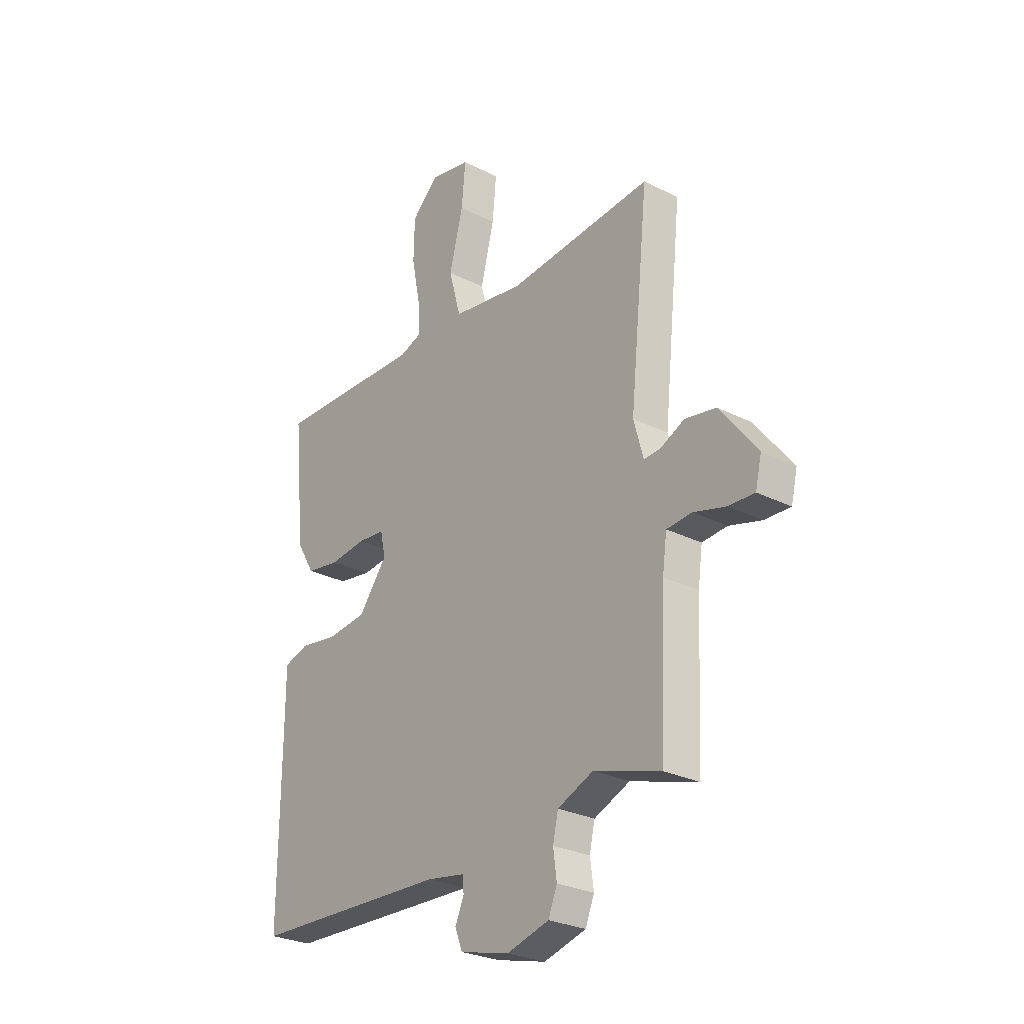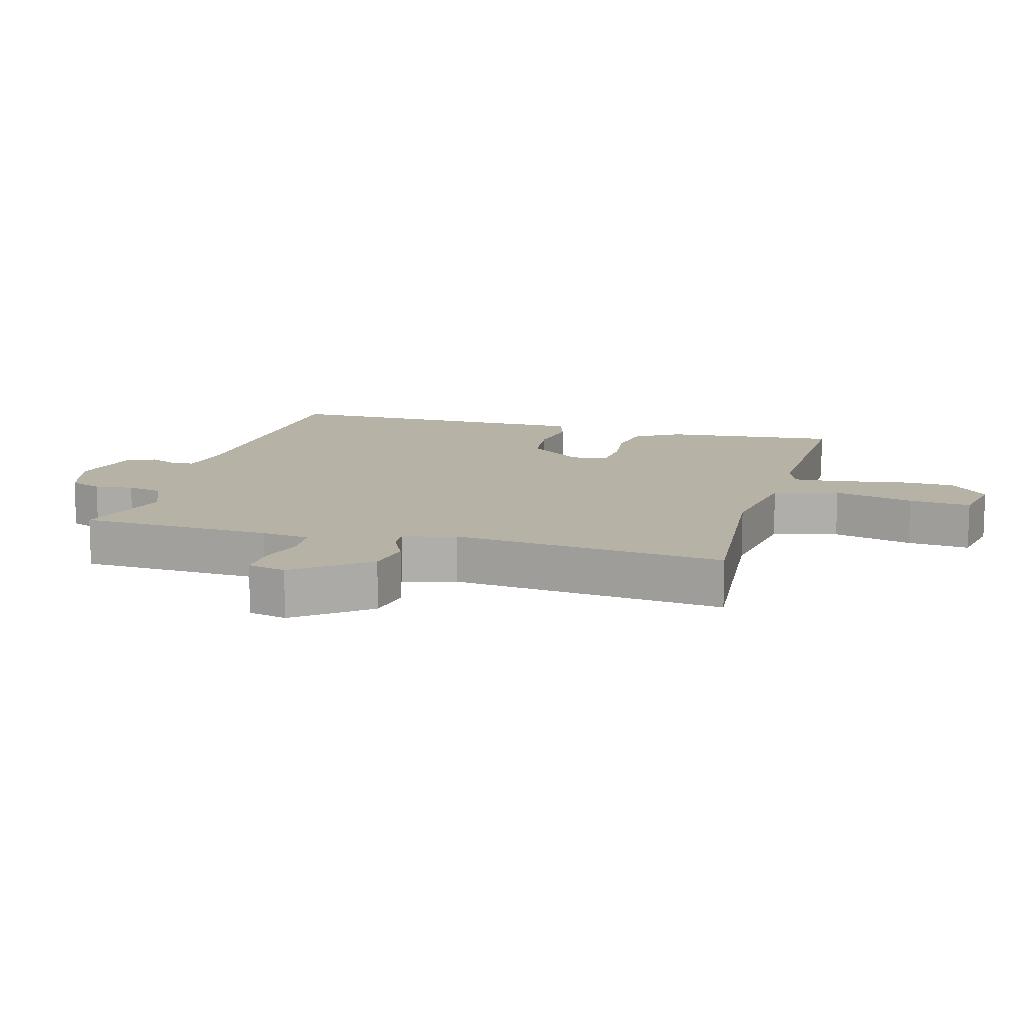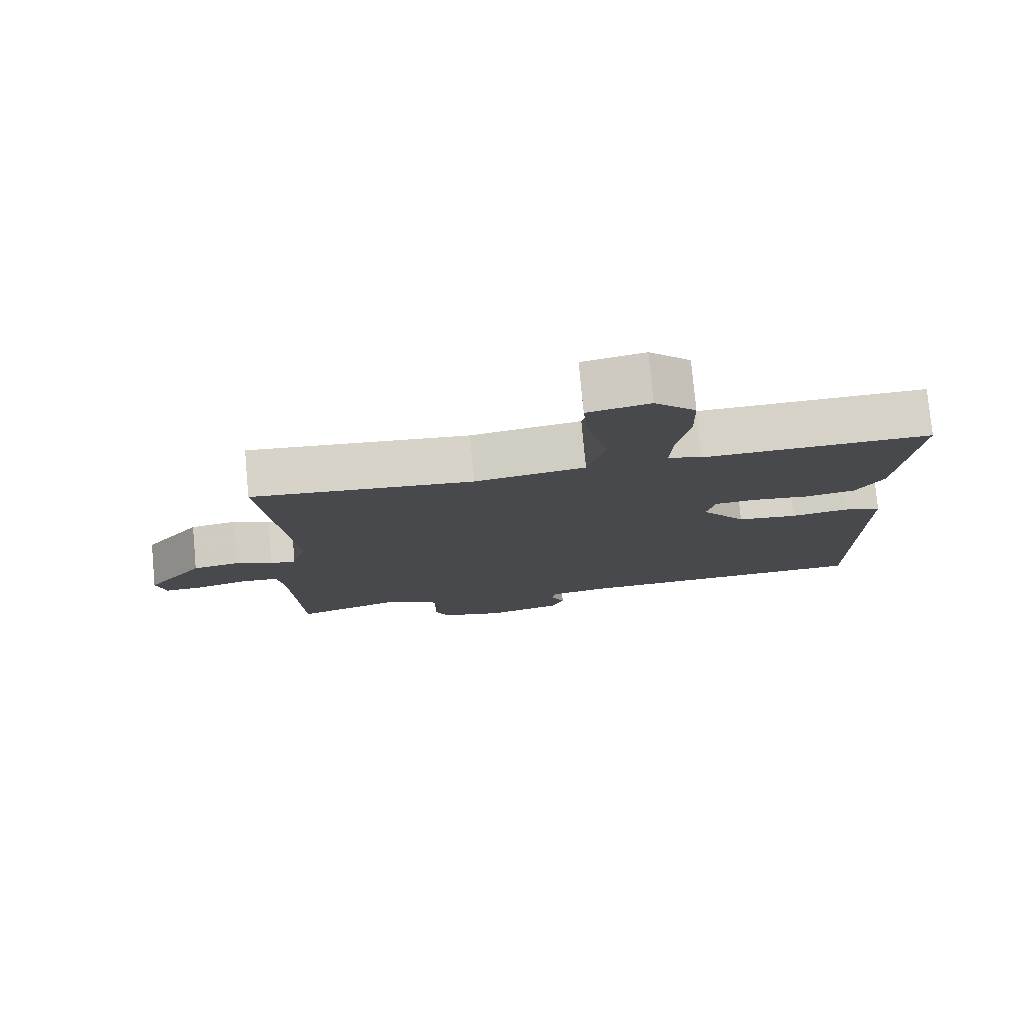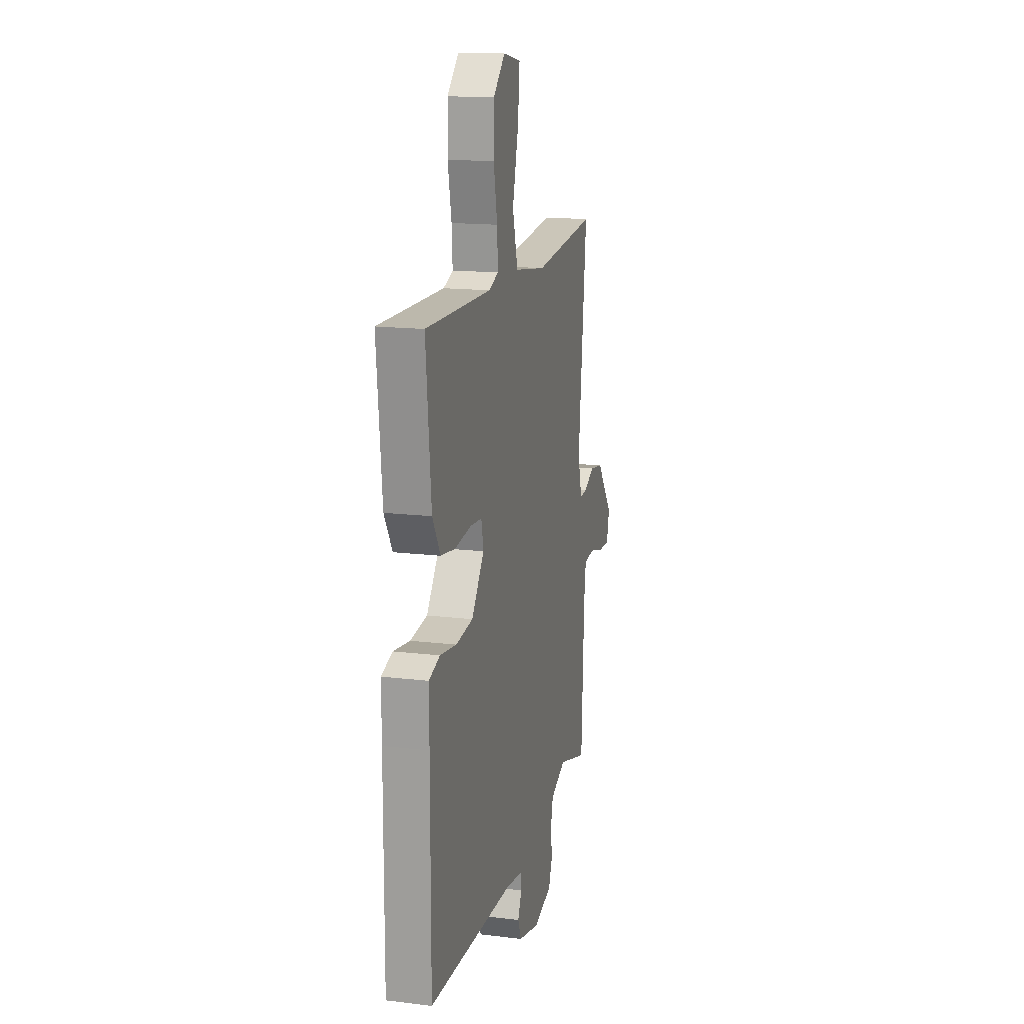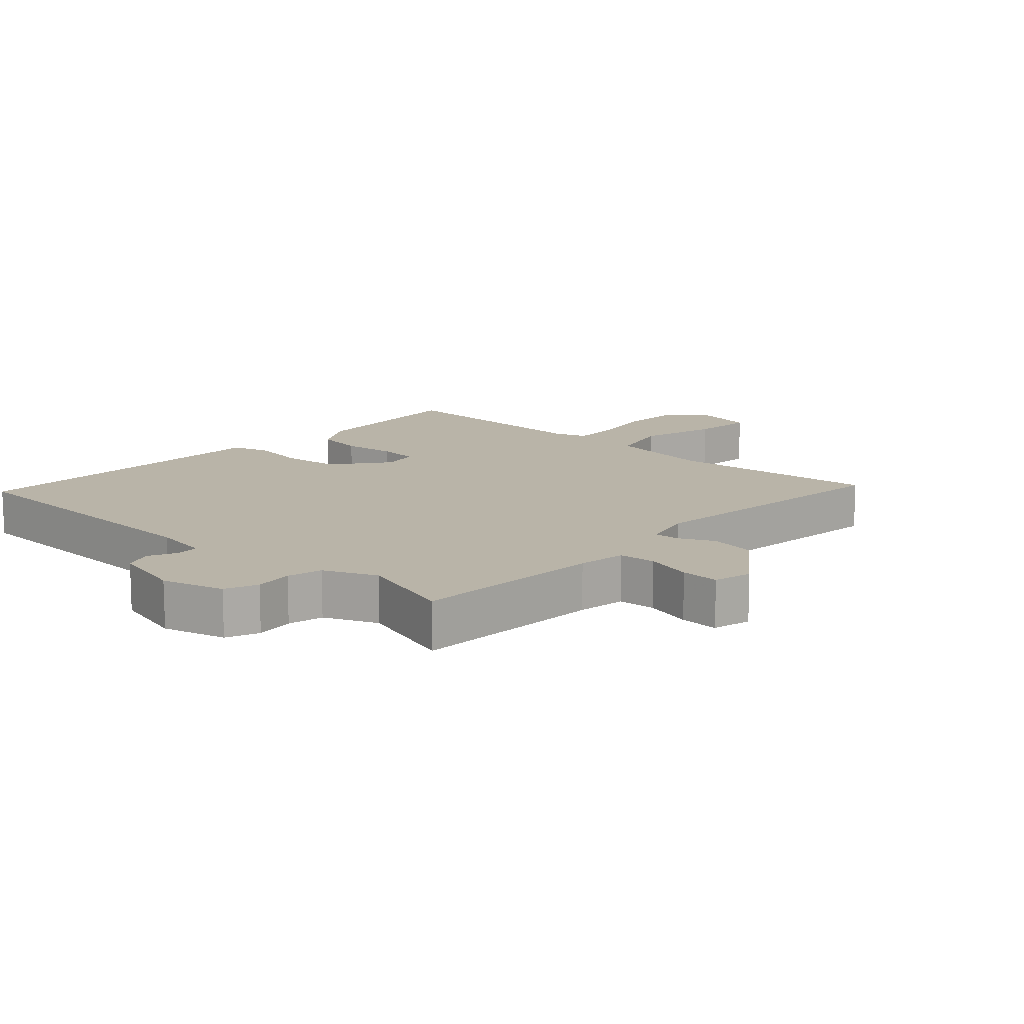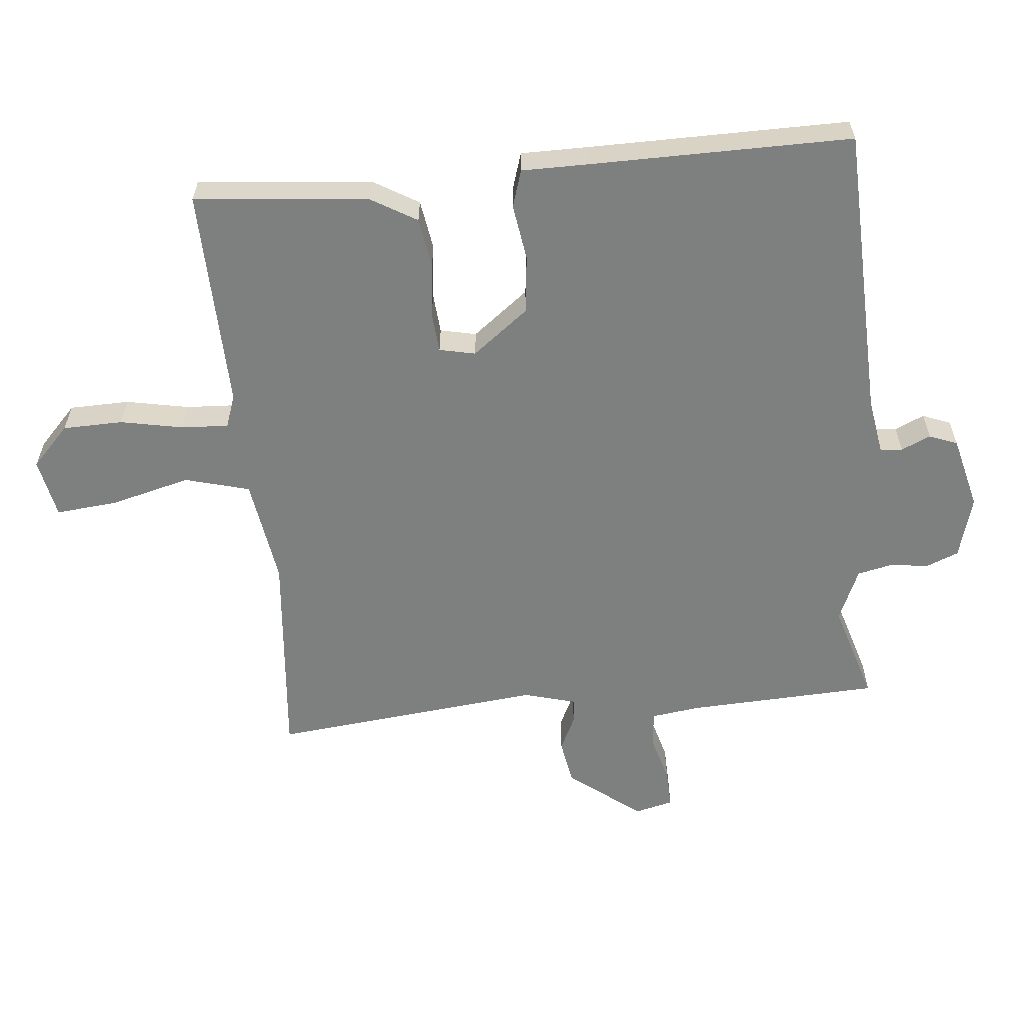
<metadata>
{"format":"obj","ext":"obj","renderer":"f3d","projection":"perspective","resolution":1024,"background":"white","views":[{"elev":-27.2,"azim":-128.1,"up":"+Z"},{"elev":12.3,"azim":-74.4,"up":"+Y"},{"elev":77.7,"azim":-5.3,"up":"+Z"},{"elev":15.9,"azim":104.2,"up":"+Z"},{"elev":13.1,"azim":-137.0,"up":"+Y"},{"elev":-59.6,"azim":95.6,"up":"+Y"}]}
</metadata>
<code>
v 0.5 0.07 0.5
v 0.474 0.07 0.233
v 0.433 0.07 0.164
v 0.357 0.07 0.152
v 0.274 0.07 0.162
v 0.212 0.07 0.157
v 0.2 0.07 0.102
v 0.266 0.07 0.016
v 0.355 0.07 0.006
v 0.441 0.07 0.019
v 0.498 0.07 0.001
v 0.498 0.07 -0.103
v 0.5 0.07 -0.5
v 0.051 0.07 -0.515
v -0.035 0.07 -0.529
v -0.038 0.07 -0.563
v -0.018 0.07 -0.608
v -0.035 0.07 -0.651
v -0.147 0.07 -0.679
v -0.243 0.07 -0.652
v -0.263 0.07 -0.602
v -0.255 0.07 -0.543
v -0.267 0.07 -0.489
v -0.348 0.07 -0.454
v -0.5 0.07 -0.5
v -0.513 0.07 -0.205
v -0.523 0.07 -0.131
v -0.58 0.07 -0.126
v -0.653 0.07 -0.146
v -0.712 0.07 -0.148
v -0.726 0.07 -0.089
v -0.641 0.07 0.021
v -0.571 0.07 0.033
v -0.517 0.07 0.007
v -0.479 0.07 0.004
v -0.457 0.07 0.084
v -0.5 0.07 0.5
v -0.172 0.07 0.469
v -0.008 0.07 0.494
v 0.019 0.07 0.593
v -0.012 0.07 0.715
v -0.021 0.07 0.81
v 0.071 0.07 0.828
v 0.132 0.07 0.77
v 0.134 0.07 0.678
v 0.115 0.07 0.582
v 0.111 0.07 0.51
v 0.161 0.07 0.492
v 0.5 0 0.5
v 0.474 0 0.233
v 0.433 0 0.164
v 0.357 0 0.152
v 0.274 0 0.162
v 0.212 0 0.157
v 0.2 0 0.102
v 0.266 0 0.016
v 0.355 0 0.006
v 0.441 0 0.019
v 0.498 0 0.001
v 0.498 0 -0.103
v 0.5 0 -0.5
v 0.051 0 -0.515
v -0.035 0 -0.529
v -0.038 0 -0.563
v -0.018 0 -0.608
v -0.035 0 -0.651
v -0.147 0 -0.679
v -0.243 0 -0.652
v -0.263 0 -0.602
v -0.255 0 -0.543
v -0.267 0 -0.489
v -0.348 0 -0.454
v -0.5 0 -0.5
v -0.513 0 -0.205
v -0.523 0 -0.131
v -0.58 0 -0.126
v -0.653 0 -0.146
v -0.712 0 -0.148
v -0.726 0 -0.089
v -0.641 0 0.021
v -0.571 0 0.033
v -0.517 0 0.007
v -0.479 0 0.004
v -0.457 0 0.084
v -0.5 0 0.5
v -0.172 0 0.469
v -0.008 0 0.494
v 0.019 0 0.593
v -0.012 0 0.715
v -0.021 0 0.81
v 0.071 0 0.828
v 0.132 0 0.77
v 0.134 0 0.678
v 0.115 0 0.582
v 0.111 0 0.51
v 0.161 0 0.492
f 44 45 46
f 43 44 46
f 42 43 46
f 41 42 46
f 40 41 46
f 39 40 46 47
f 38 39 47 48
f 36 37 38
f 48 1 2
f 38 48 2
f 36 38 2
f 35 36 2
f 32 33 34
f 31 32 34
f 30 31 34
f 29 30 34
f 28 29 34
f 27 28 34 35
f 24 25 26
f 26 27 35
f 24 26 35
f 23 24 35
f 20 21 22
f 19 20 22
f 18 19 22
f 17 18 22
f 16 17 22
f 15 16 22 23
f 14 15 23 35
f 12 13 14 35
f 9 10 11 12
f 8 9 12 35
f 2 3 4 5
f 2 5 6
f 35 2 6
f 7 8 35
f 6 7 35
f 94 93 92
f 94 92 91
f 94 91 90
f 94 90 89
f 94 89 88
f 95 94 88 87
f 96 95 87 86
f 86 85 84
f 50 49 96
f 50 96 86
f 50 86 84
f 50 84 83
f 82 81 80
f 82 80 79
f 82 79 78
f 82 78 77
f 82 77 76
f 83 82 76 75
f 74 73 72
f 83 75 74
f 83 74 72
f 83 72 71
f 70 69 68
f 70 68 67
f 70 67 66
f 70 66 65
f 70 65 64
f 71 70 64 63
f 83 71 63 62
f 83 62 61 60
f 60 59 58 57
f 83 60 57 56
f 53 52 51 50
f 54 53 50
f 54 50 83
f 83 56 55
f 83 55 54
f 1 49 50 2
f 2 50 51 3
f 3 51 52 4
f 4 52 53 5
f 5 53 54 6
f 6 54 55 7
f 7 55 56 8
f 8 56 57 9
f 9 57 58 10
f 10 58 59 11
f 11 59 60 12
f 12 60 61 13
f 13 61 62 14
f 14 62 63 15
f 15 63 64 16
f 16 64 65 17
f 17 65 66 18
f 18 66 67 19
f 19 67 68 20
f 20 68 69 21
f 21 69 70 22
f 22 70 71 23
f 23 71 72 24
f 24 72 73 25
f 25 73 74 26
f 26 74 75 27
f 27 75 76 28
f 28 76 77 29
f 29 77 78 30
f 30 78 79 31
f 31 79 80 32
f 32 80 81 33
f 33 81 82 34
f 34 82 83 35
f 35 83 84 36
f 36 84 85 37
f 37 85 86 38
f 38 86 87 39
f 39 87 88 40
f 40 88 89 41
f 41 89 90 42
f 42 90 91 43
f 43 91 92 44
f 44 92 93 45
f 45 93 94 46
f 46 94 95 47
f 47 95 96 48
f 48 96 49 1

</code>
